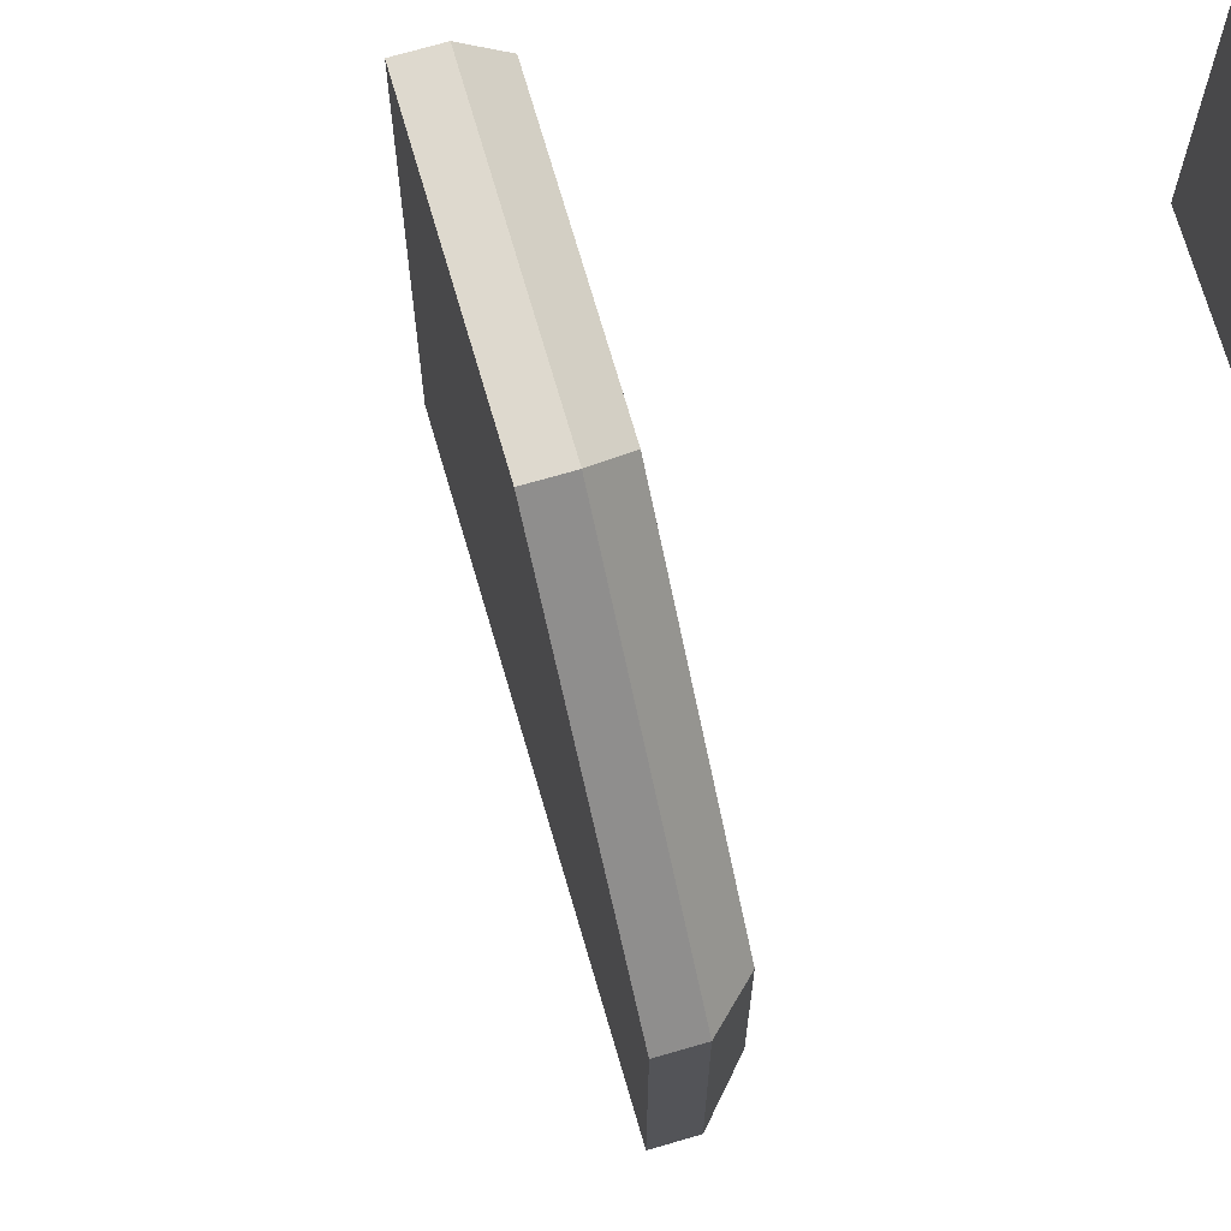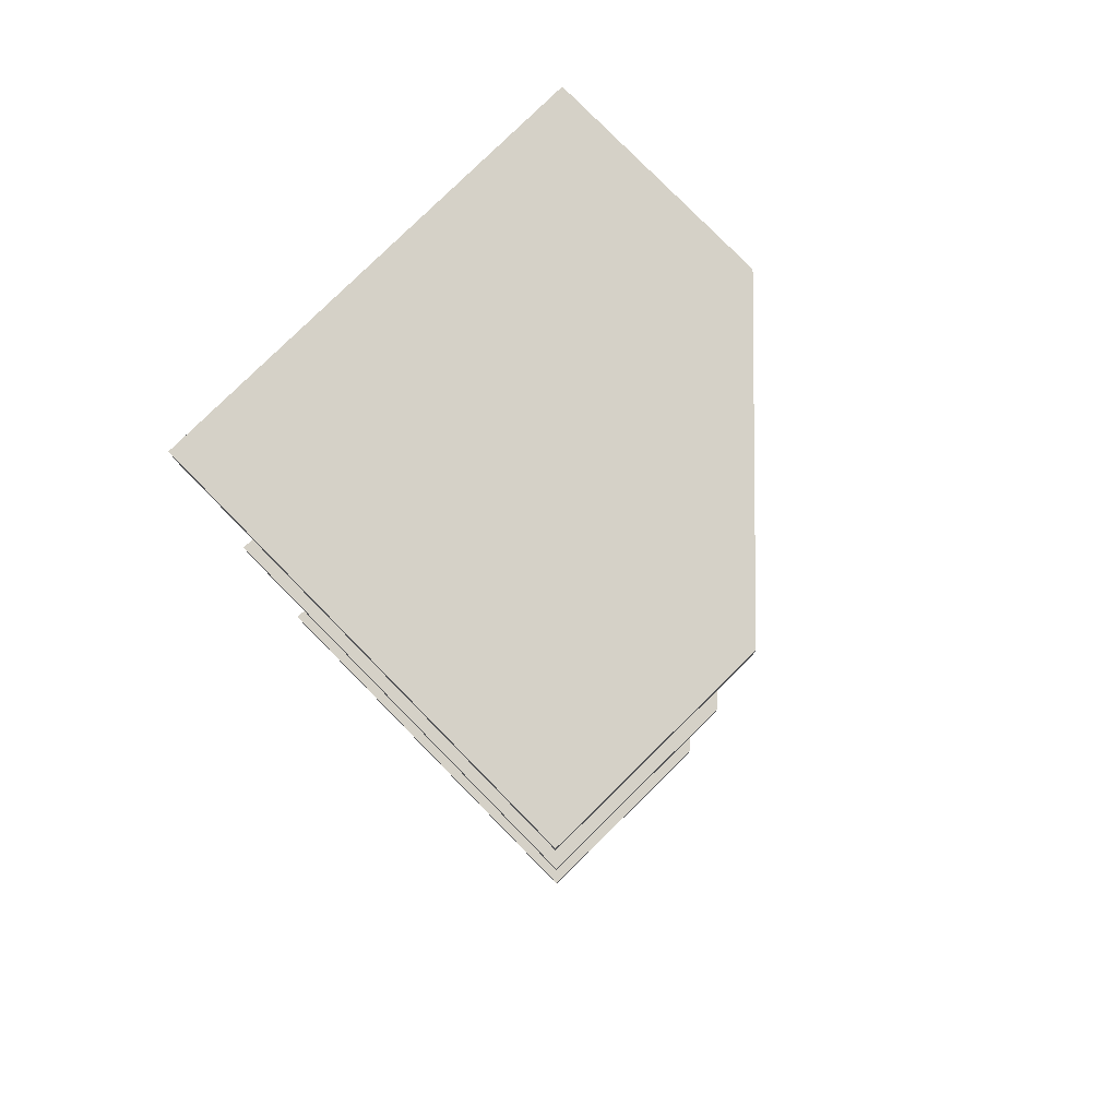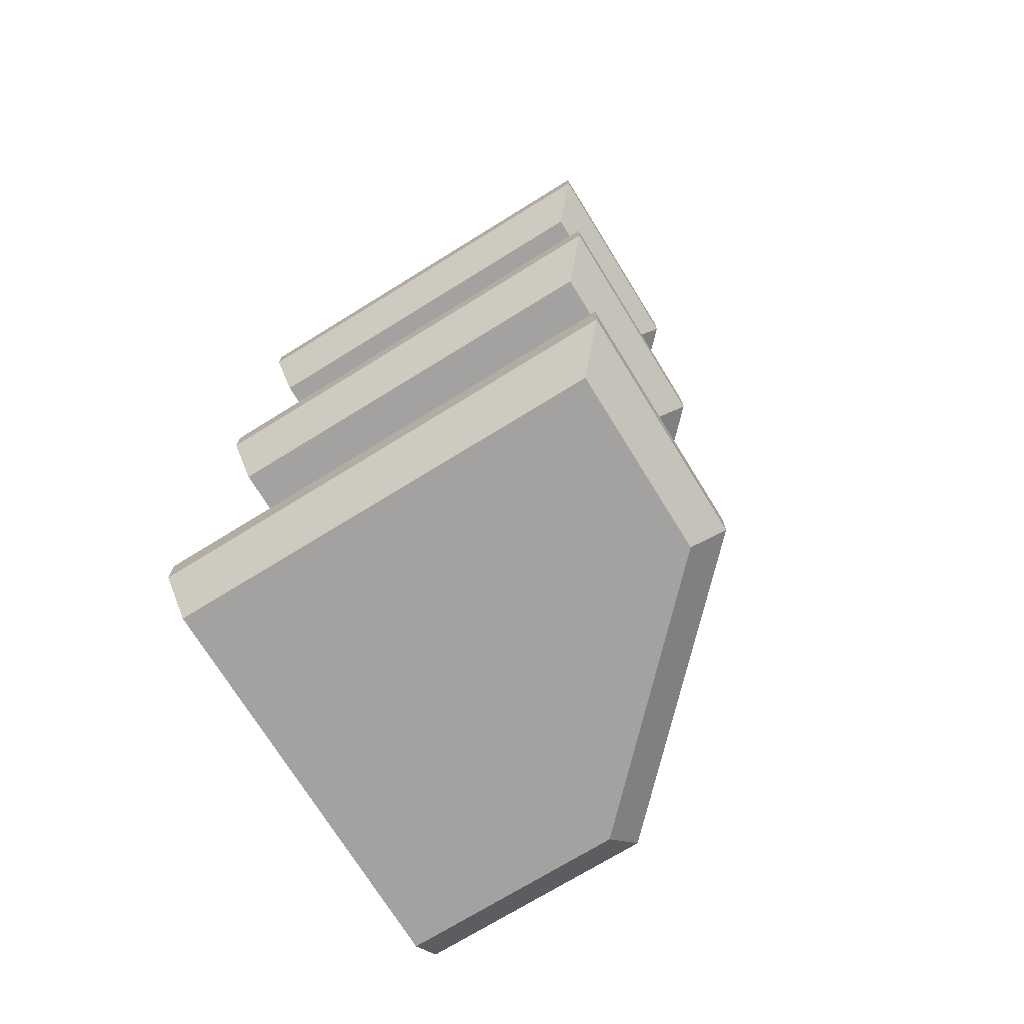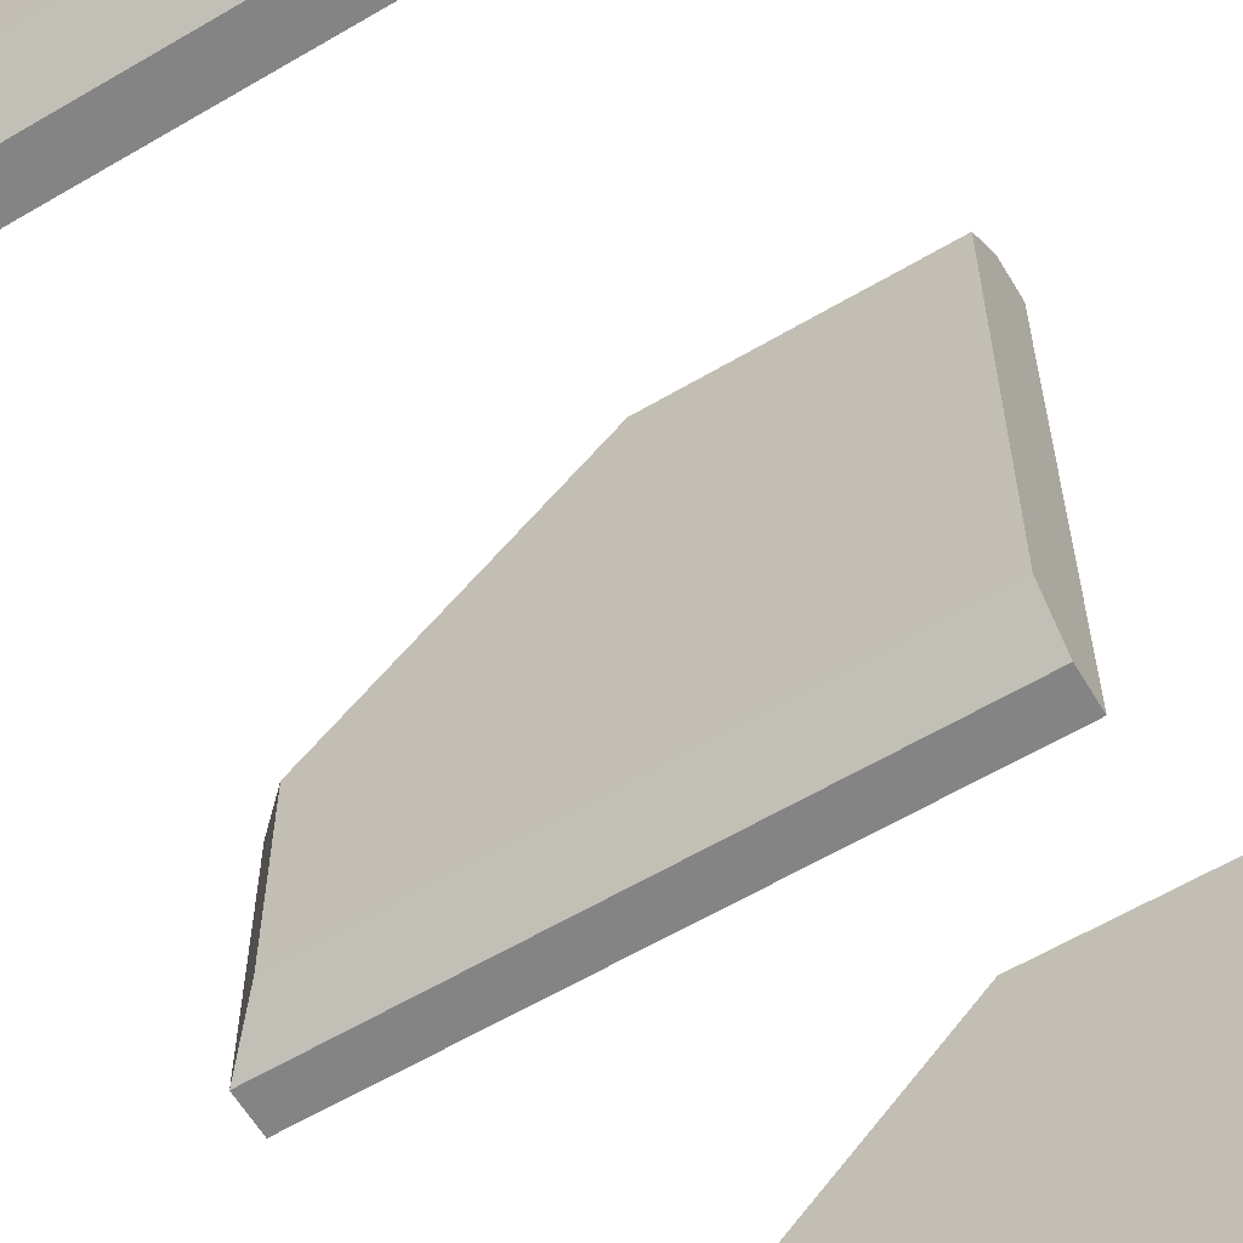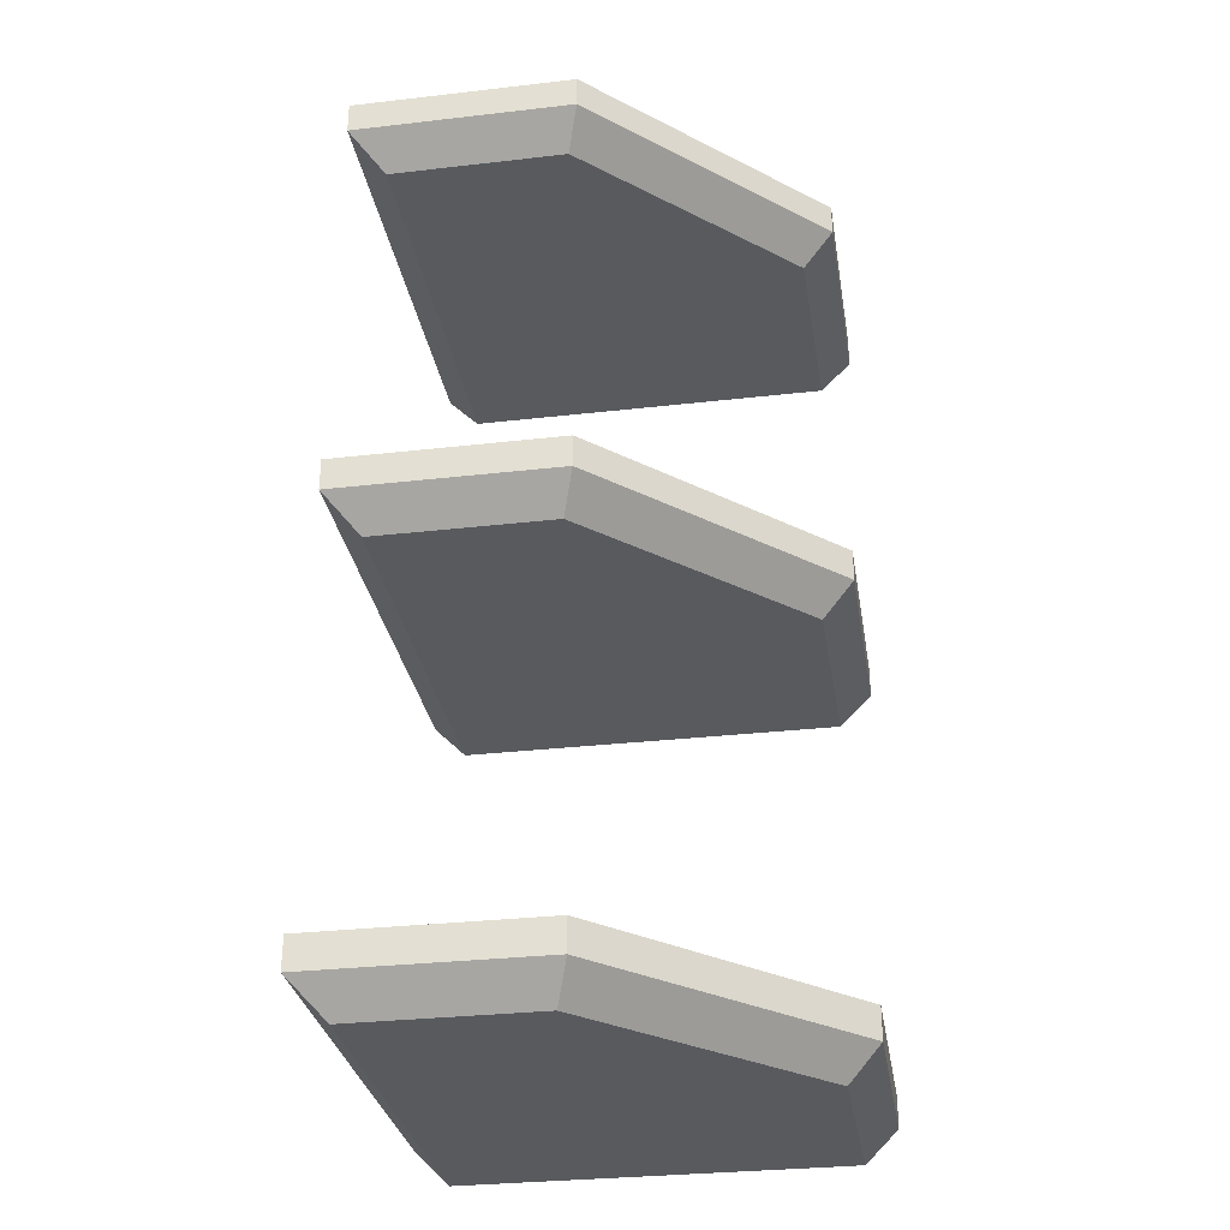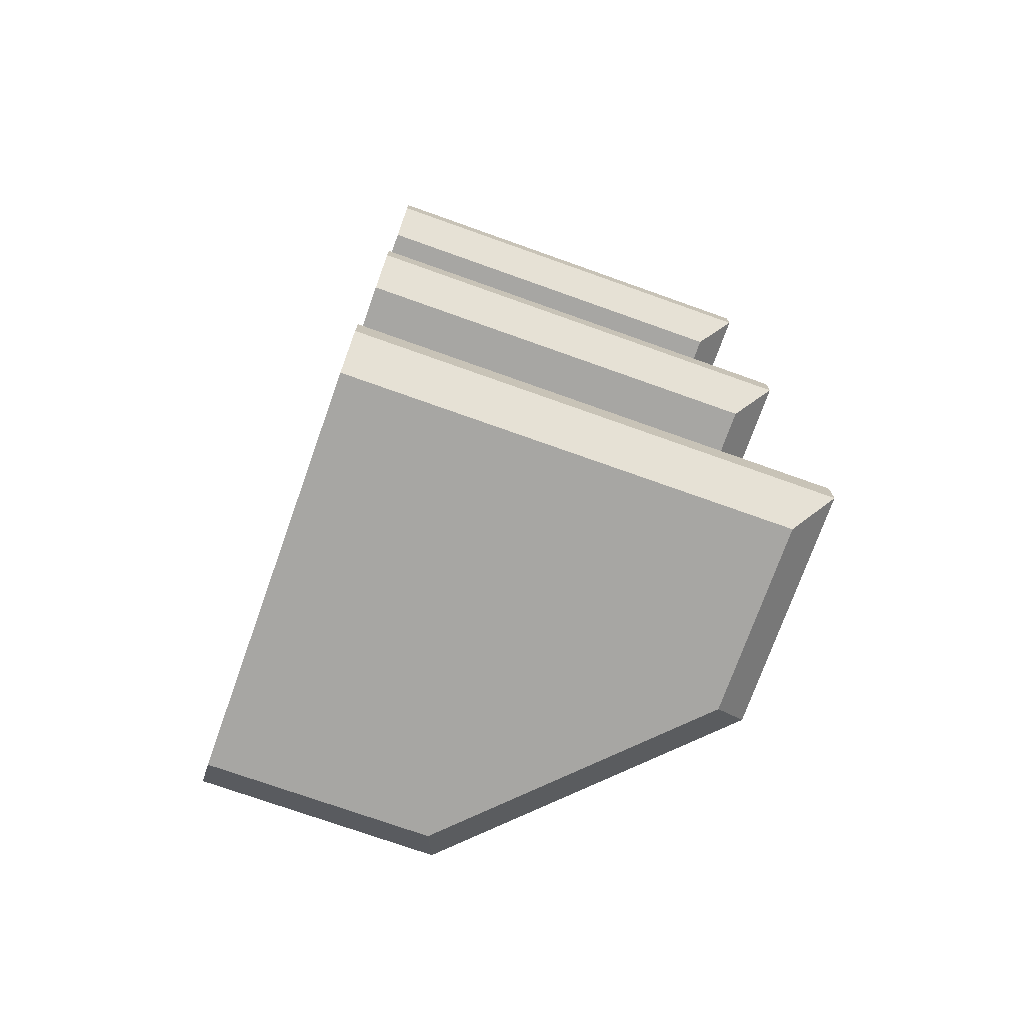
<metadata>
{"format":"obj","ext":"obj","renderer":"f3d","projection":"perspective","resolution":1024,"background":"white","views":[{"elev":71.5,"azim":-106.2,"up":"+Z"},{"elev":79.5,"azim":-134.5,"up":"+Y"},{"elev":-72.7,"azim":-148.3,"up":"+Y"},{"elev":-61.5,"azim":30.9,"up":"+Z"},{"elev":-31.0,"azim":-80.7,"up":"+Y"},{"elev":-74.1,"azim":160.4,"up":"+Y"}]}
</metadata>
<code>
o object1
g object1
v 0.175 2.225 -0.375
v 0.5 2.225 -0.375
v 0.5 2.225 -0.075
v 0.3354 2.225 -0.075
v 0.175 2.225 -0.2354
v 0.15 2.25 -0.4
v 0.5 2.25 -0.4
v 0.15 2.275 -0.4
v 0.5 2.275 -0.4
v 0.5 2.275 -0.05
v 0.325 2.275 -0.05
v 0.15 2.275 -0.225
v 0.5 2.25 -0.05
v 0.325 2.25 -0.05
v 0.15 2.25 -0.225
f 4 5 1
f 1 2 4
f 2 3 4
f 6 7 1
f 7 2 1
f 7 6 9
f 6 8 9
f 8 12 11
f 11 10 9
f 11 9 8
f 10 11 13
f 11 14 13
f 11 12 14
f 12 15 14
f 6 15 12
f 6 12 8
f 15 6 1
f 15 1 5
f 5 4 15
f 4 14 15
f 4 3 13
f 4 13 14
f 2 7 9
f 3 9 10
f 10 13 3
f 3 2 9
o object2
g object2
v 0.15 1.925 -0.4
v 0.15 1.925 -0.225
v 0.15 1.95 -0.225
v 0.15 1.95 -0.4
v 0.175 1.9 -0.375
v 0.175 1.9 -0.2354
v 0.3354 1.9 -0.075
v 0.325 1.925 -0.05
v 0.5 1.9 -0.075
v 0.5 1.925 -0.05
v 0.325 1.95 -0.05
v 0.5 1.95 -0.05
v 0.5 1.925 -0.4
v 0.5 1.9 -0.375
v 0.5 1.95 -0.4
f 16 17 18
f 16 18 19
f 17 16 20
f 17 20 21
f 21 22 17
f 22 23 17
f 22 24 25
f 22 25 23
f 27 26 25
f 26 23 25
f 27 25 24
f 30 27 29
f 29 28 30
f 27 24 29
f 22 21 20
f 20 29 22
f 29 24 22
f 16 28 20
f 28 29 20
f 28 16 30
f 16 19 30
f 19 18 26
f 26 27 30
f 26 30 19
f 26 18 23
f 18 17 23
o object3
g object3
v 0.325 1.575 -0.05
v 0.15 1.575 -0.225
v 0.15 1.6 -0.225
v 0.325 1.6 -0.05
v 0.15 1.6 -0.4
v 0.5 1.6 -0.4
v 0.5 1.6 -0.05
v 0.5 1.575 -0.4
v 0.15 1.575 -0.4
v 0.5 1.55 -0.375
v 0.175 1.55 -0.375
v 0.175 1.55 -0.2354
v 0.5 1.55 -0.075
v 0.3354 1.55 -0.075
v 0.5 1.575 -0.05
f 34 33 31
f 33 32 31
f 35 33 34
f 34 37 36
f 34 36 35
f 38 39 36
f 39 35 36
f 39 38 41
f 38 40 41
f 32 39 41
f 32 41 42
f 44 42 41
f 41 40 44
f 40 43 44
f 44 43 45
f 44 45 31
f 37 45 43
f 36 37 40
f 40 38 36
f 37 43 40
f 37 34 45
f 34 31 45
f 31 32 42
f 31 42 44
f 39 32 33
f 39 33 35

</code>
